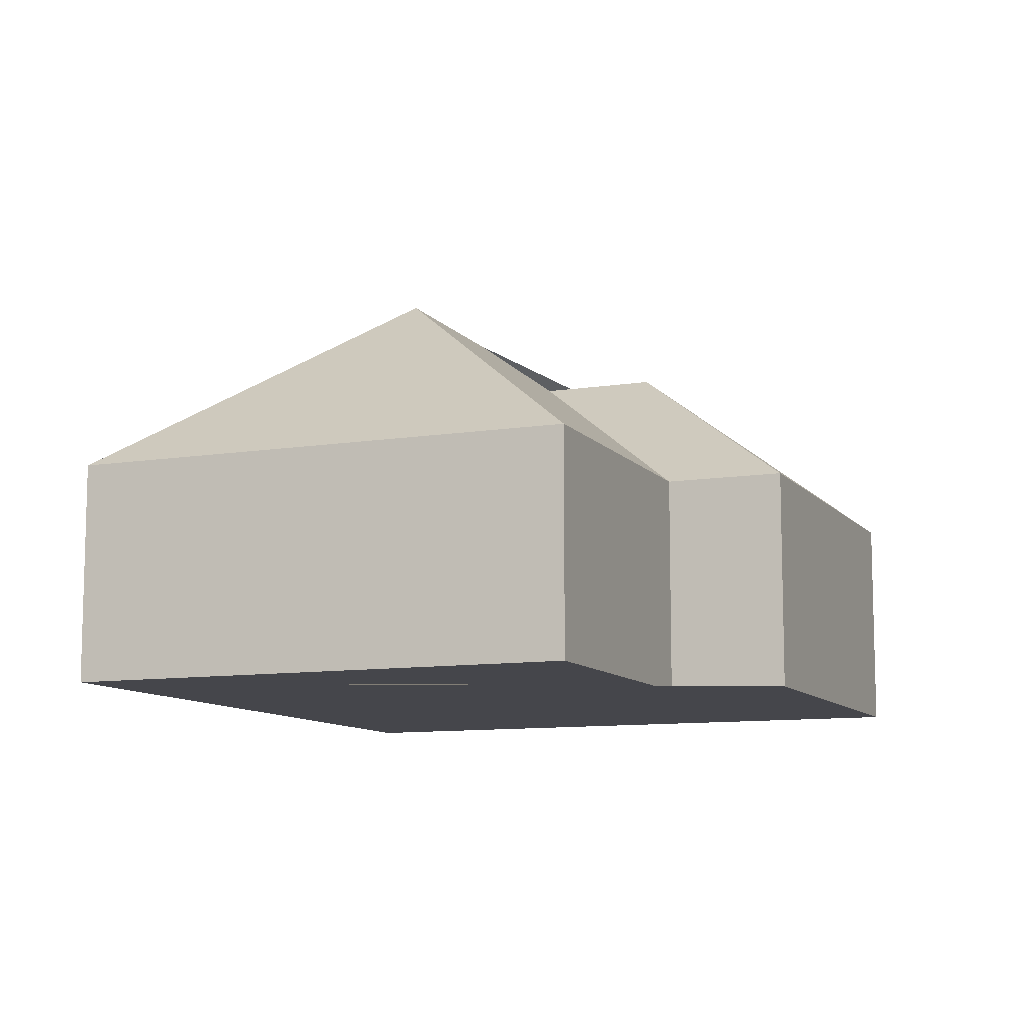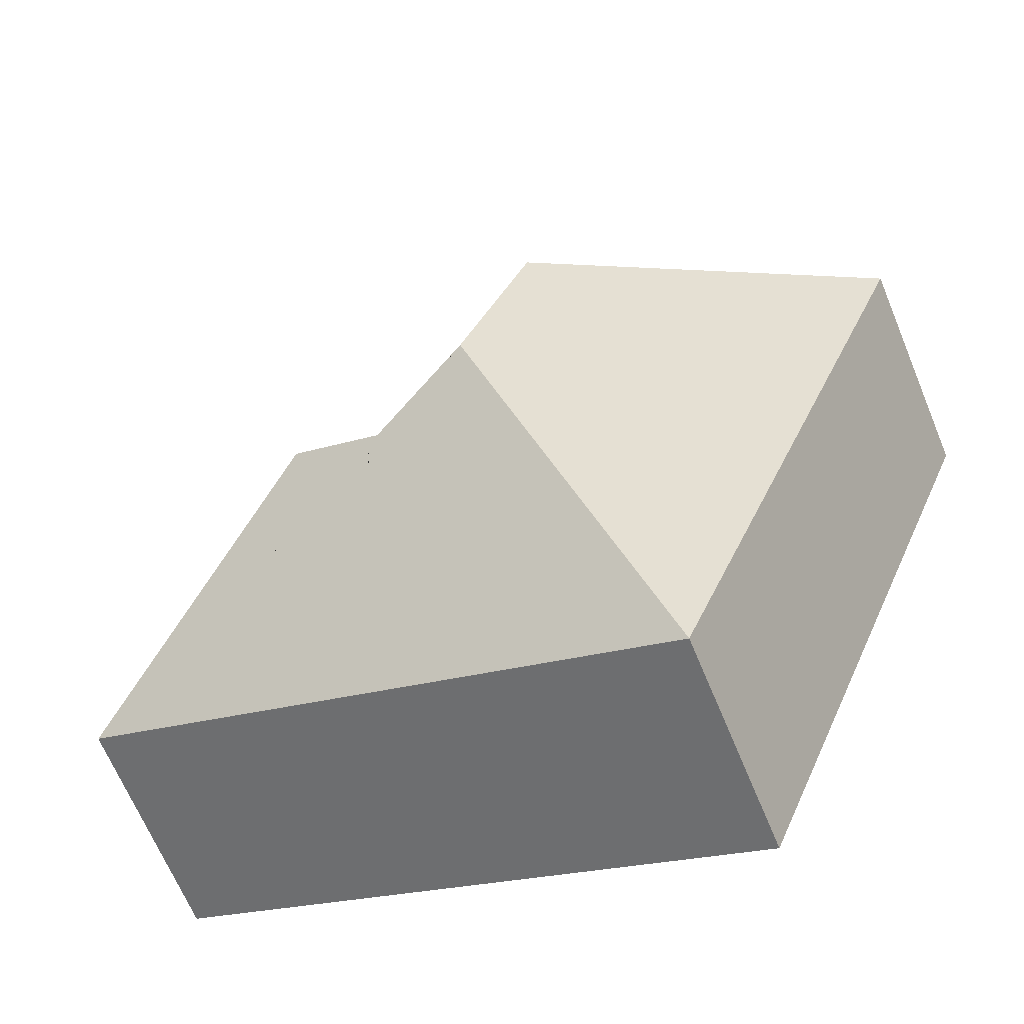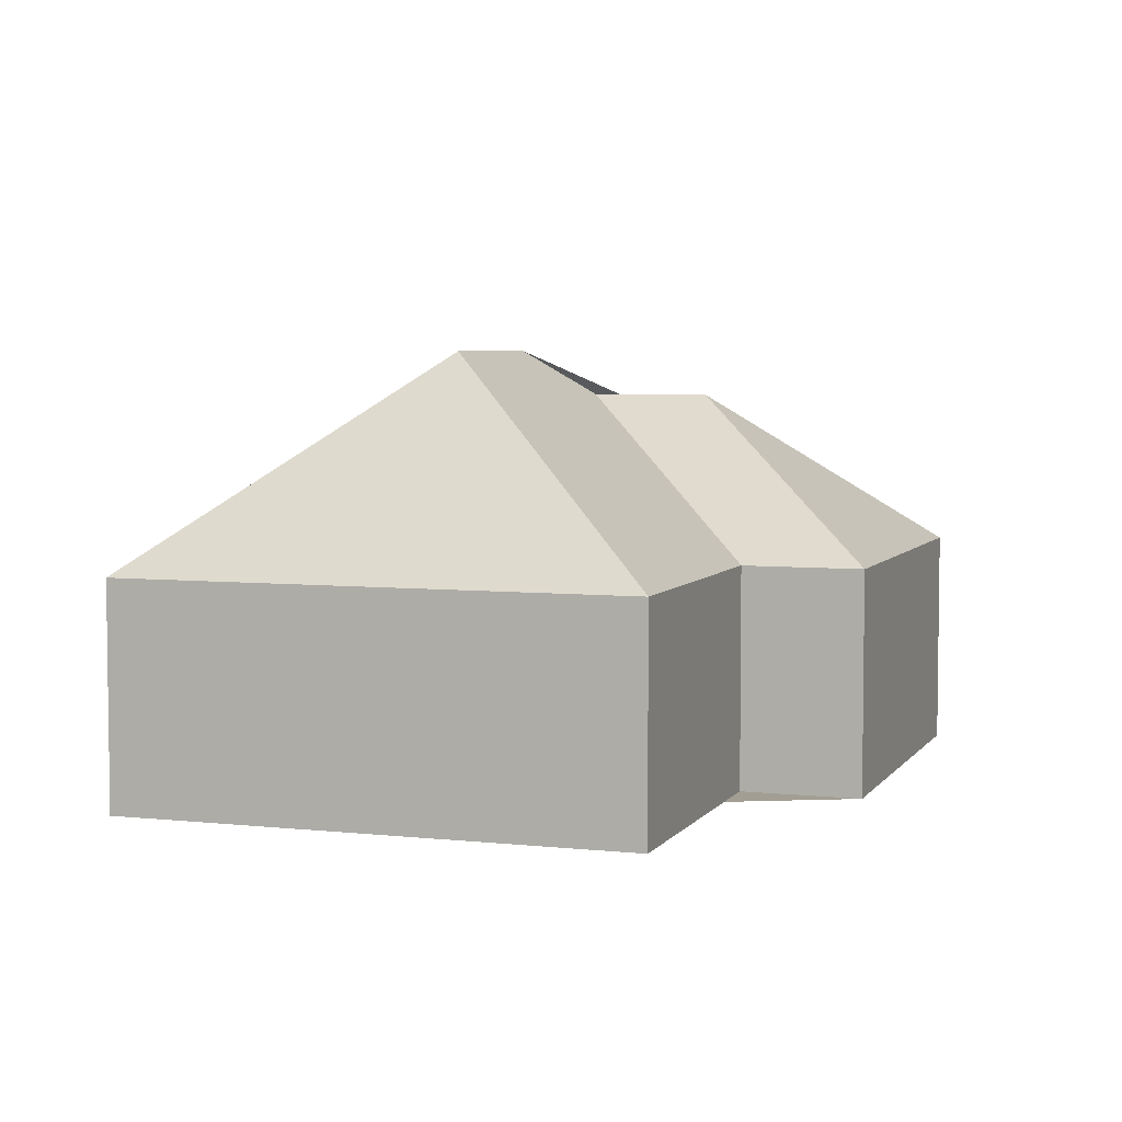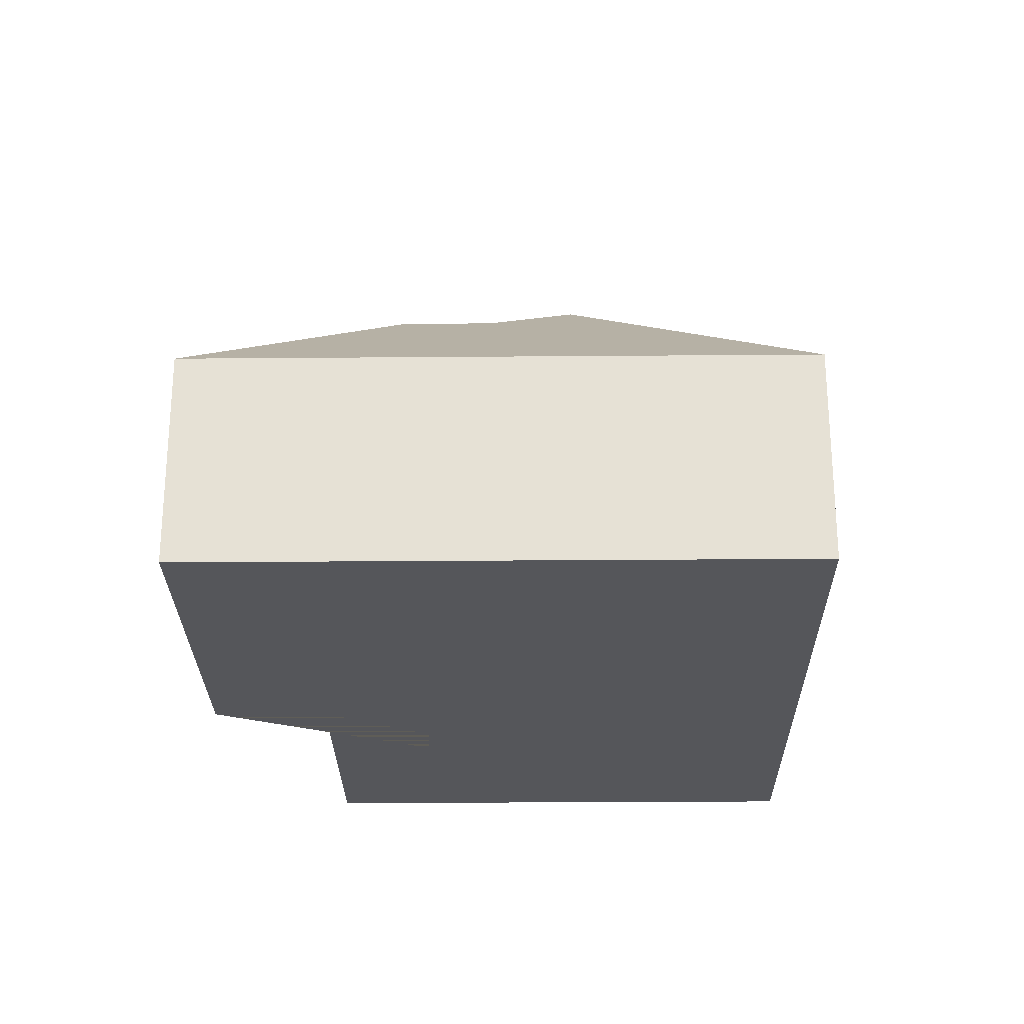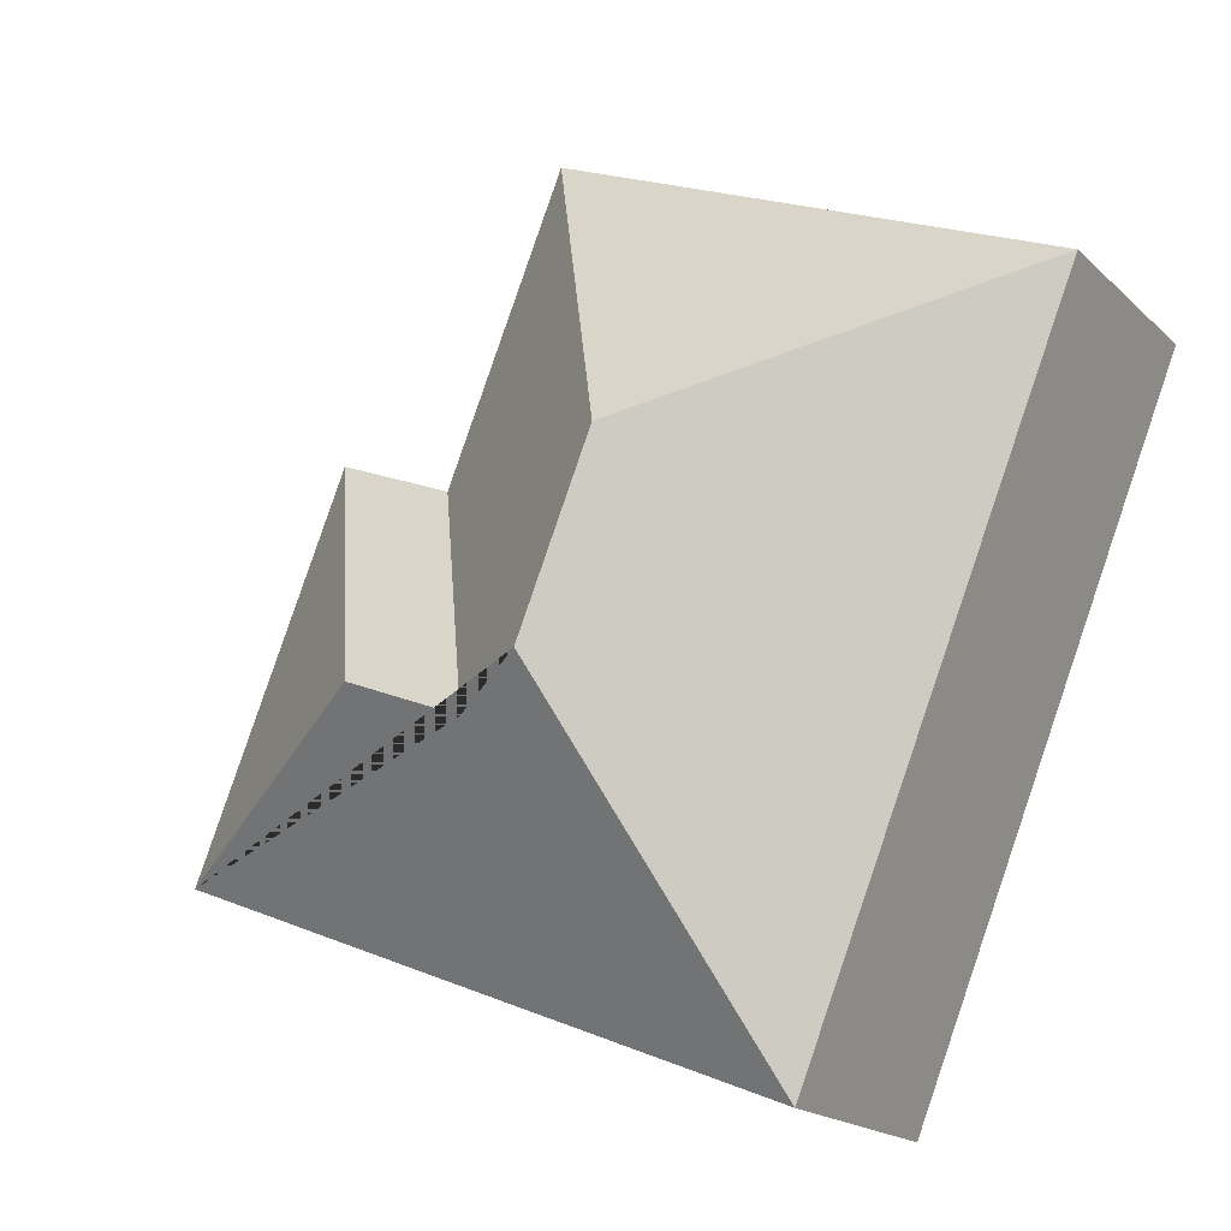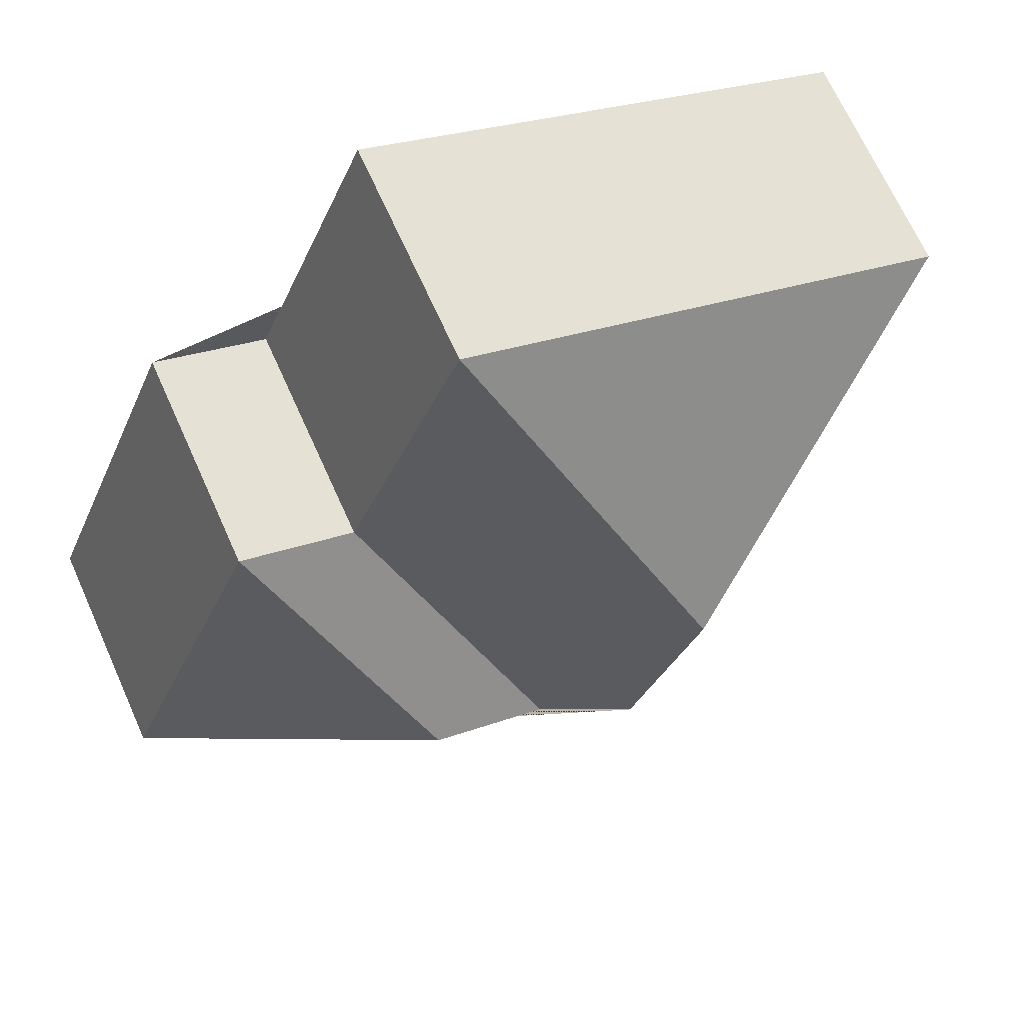
<metadata>
{"format":"obj","ext":"obj","renderer":"f3d","projection":"perspective","resolution":1024,"background":"white","views":[{"elev":-10.1,"azim":0.5,"up":"+Y"},{"elev":-66.5,"azim":-157.5,"up":"+Z"},{"elev":5.1,"azim":-3.0,"up":"+Y"},{"elev":-26.0,"azim":158.8,"up":"+Y"},{"elev":-18.0,"azim":-149.5,"up":"+Z"},{"elev":68.7,"azim":155.8,"up":"+Z"}]}
</metadata>
<code>
o CG10_500_042070_0006
v 14.82 75 -80
v 178.1 75 -14.18
v 125 145 -131.4
v 217.3 75 -111.2
v 255.3 75 -95.89
v 148.4 145 -189.6
v 175.3 129.3 -200.4
v 213.5 129.3 -185
v 104.8 75 -303.4
v 306.2 75 -222.3
v 14.82 0 -80
v 178.1 0 -14.18
v 217.3 0 -111.2
v 255.3 0 -95.89
v 306.2 0 -222.3
v 104.8 0 -303.4
f 1 2 3
f 2 4 7 6 3
f 4 5 8 7
f 5 10 8
f 10 8 7 6 9
f 9 6 3 1
f 11 12 13 14 15 16
f 1 11 12 2
f 2 12 13 4
f 4 13 14 5
f 5 14 15 10
f 10 15 16 9
f 9 16 11 1

</code>
